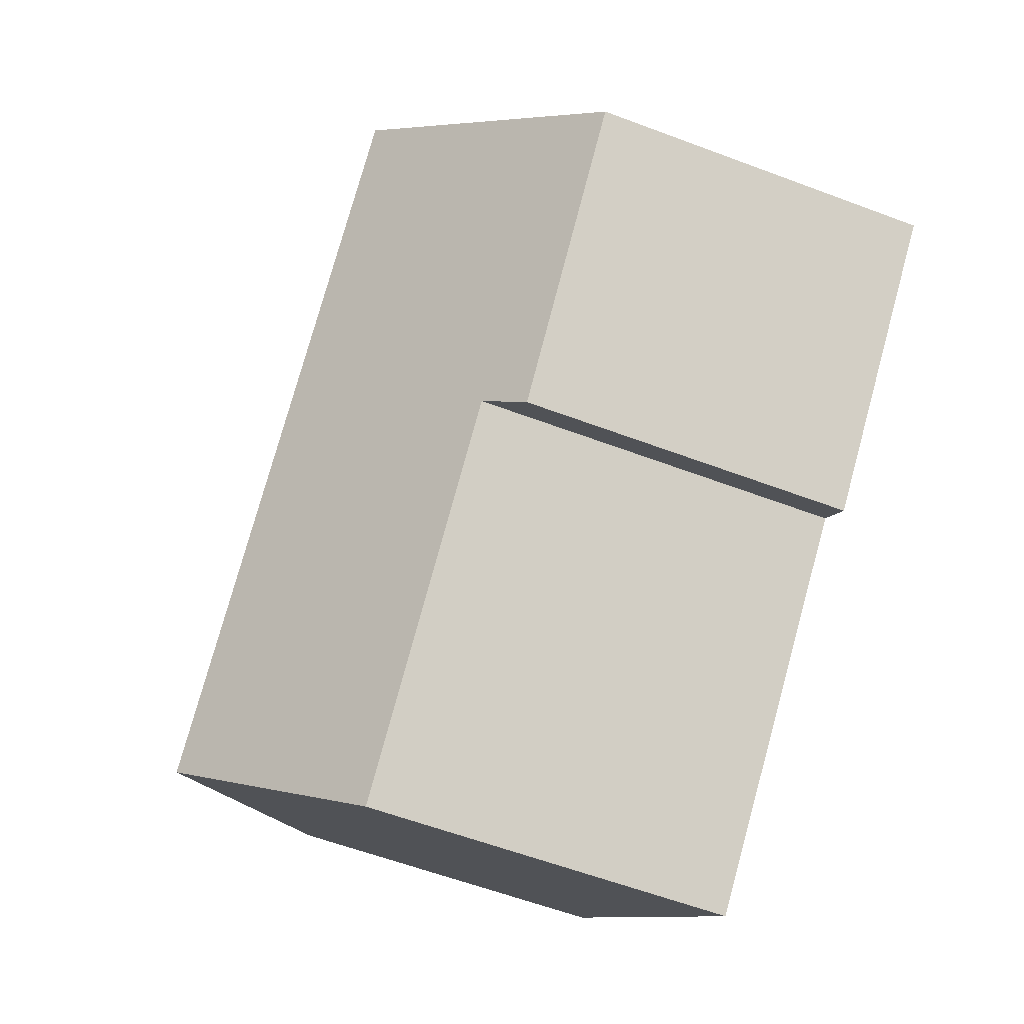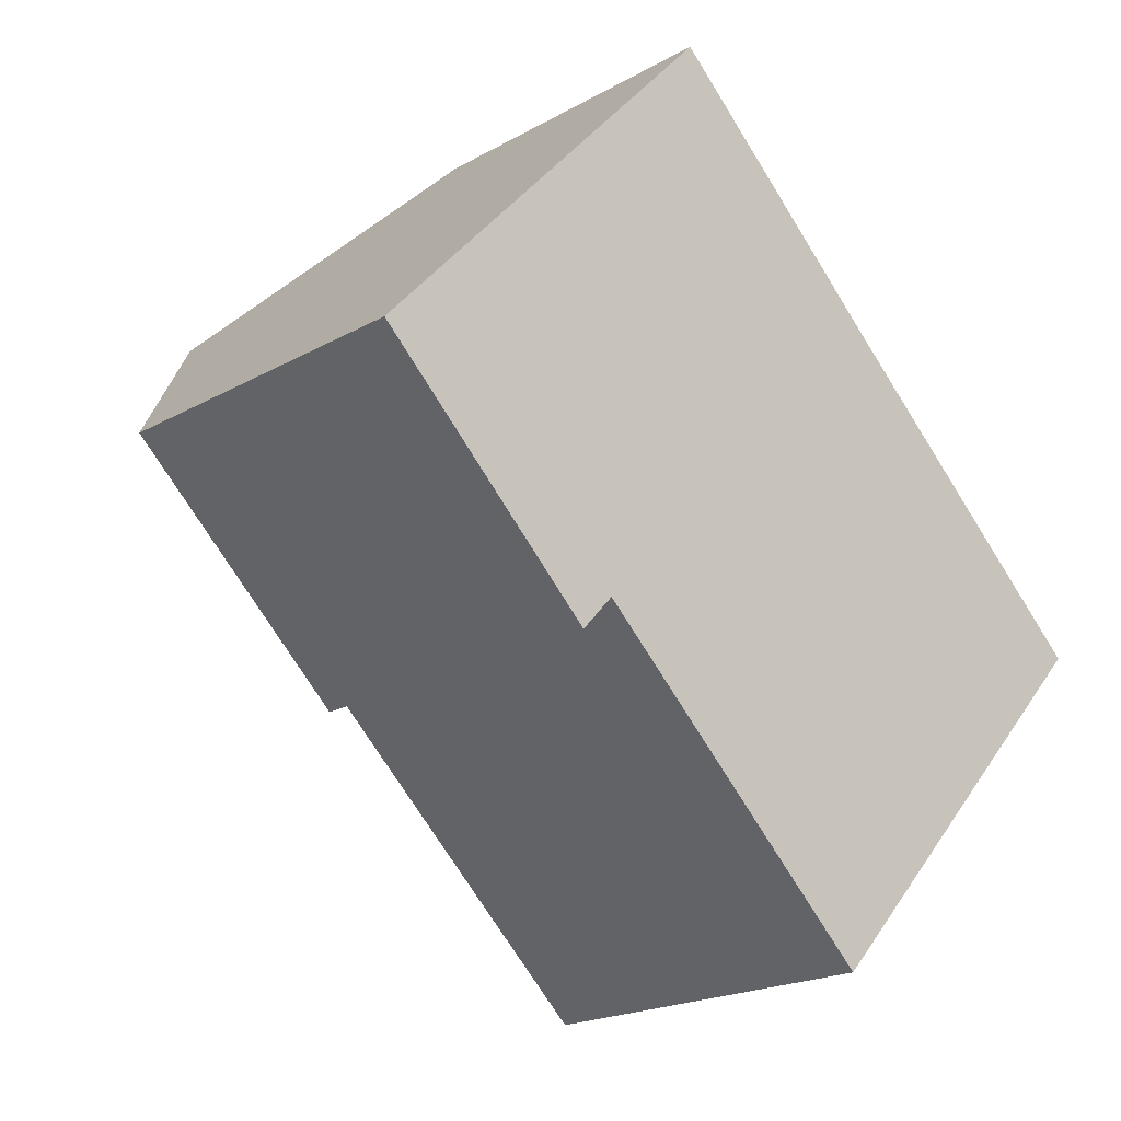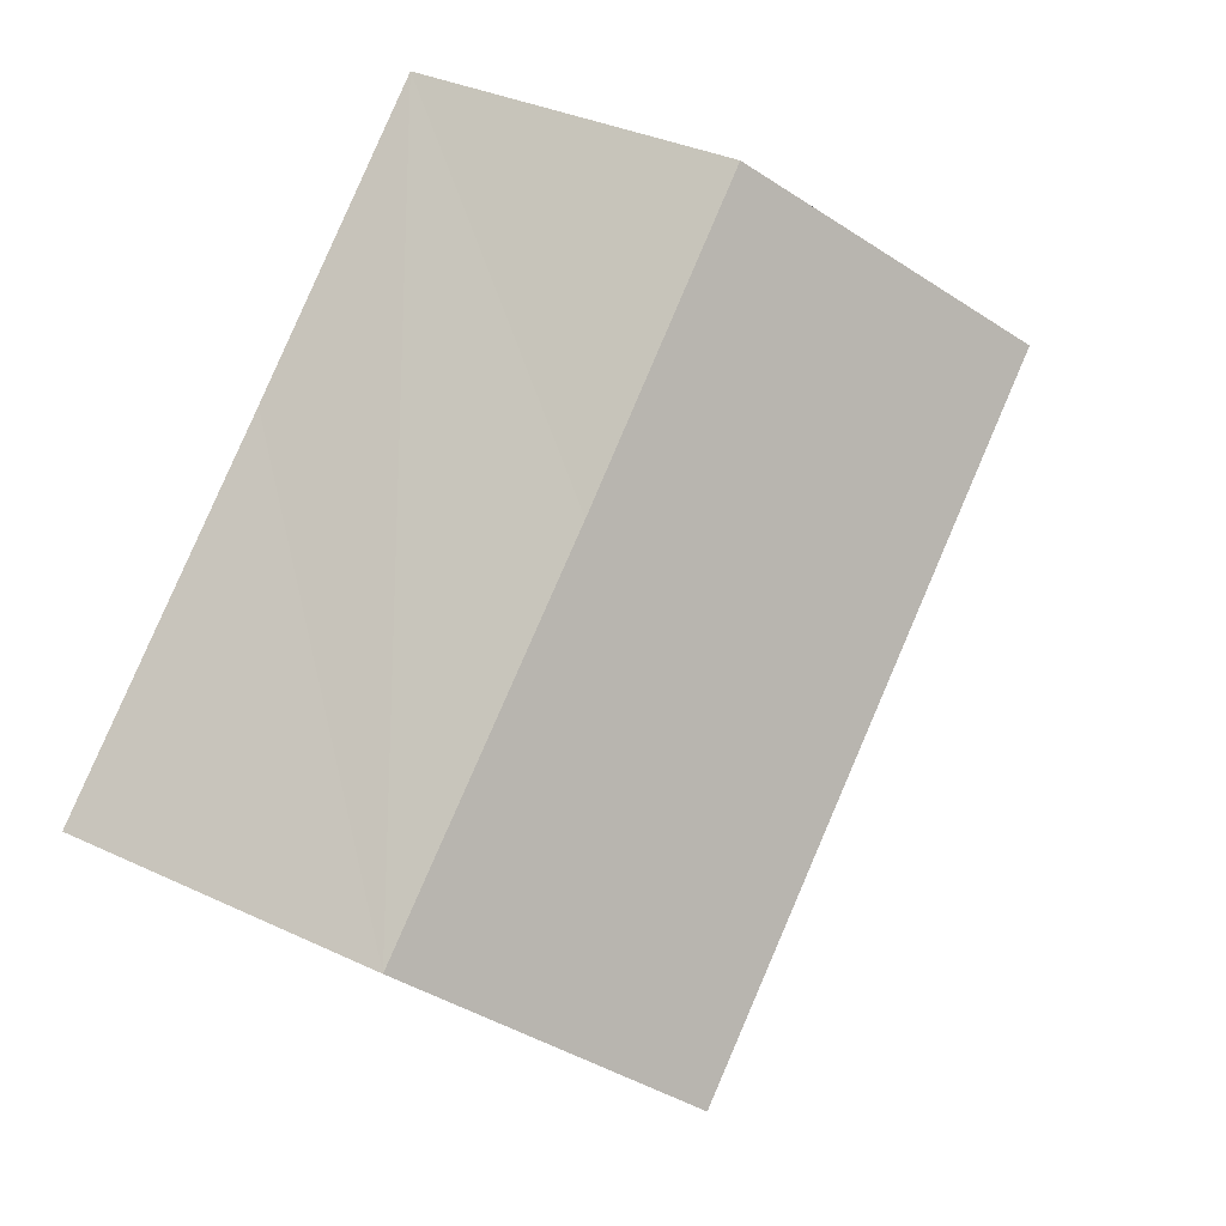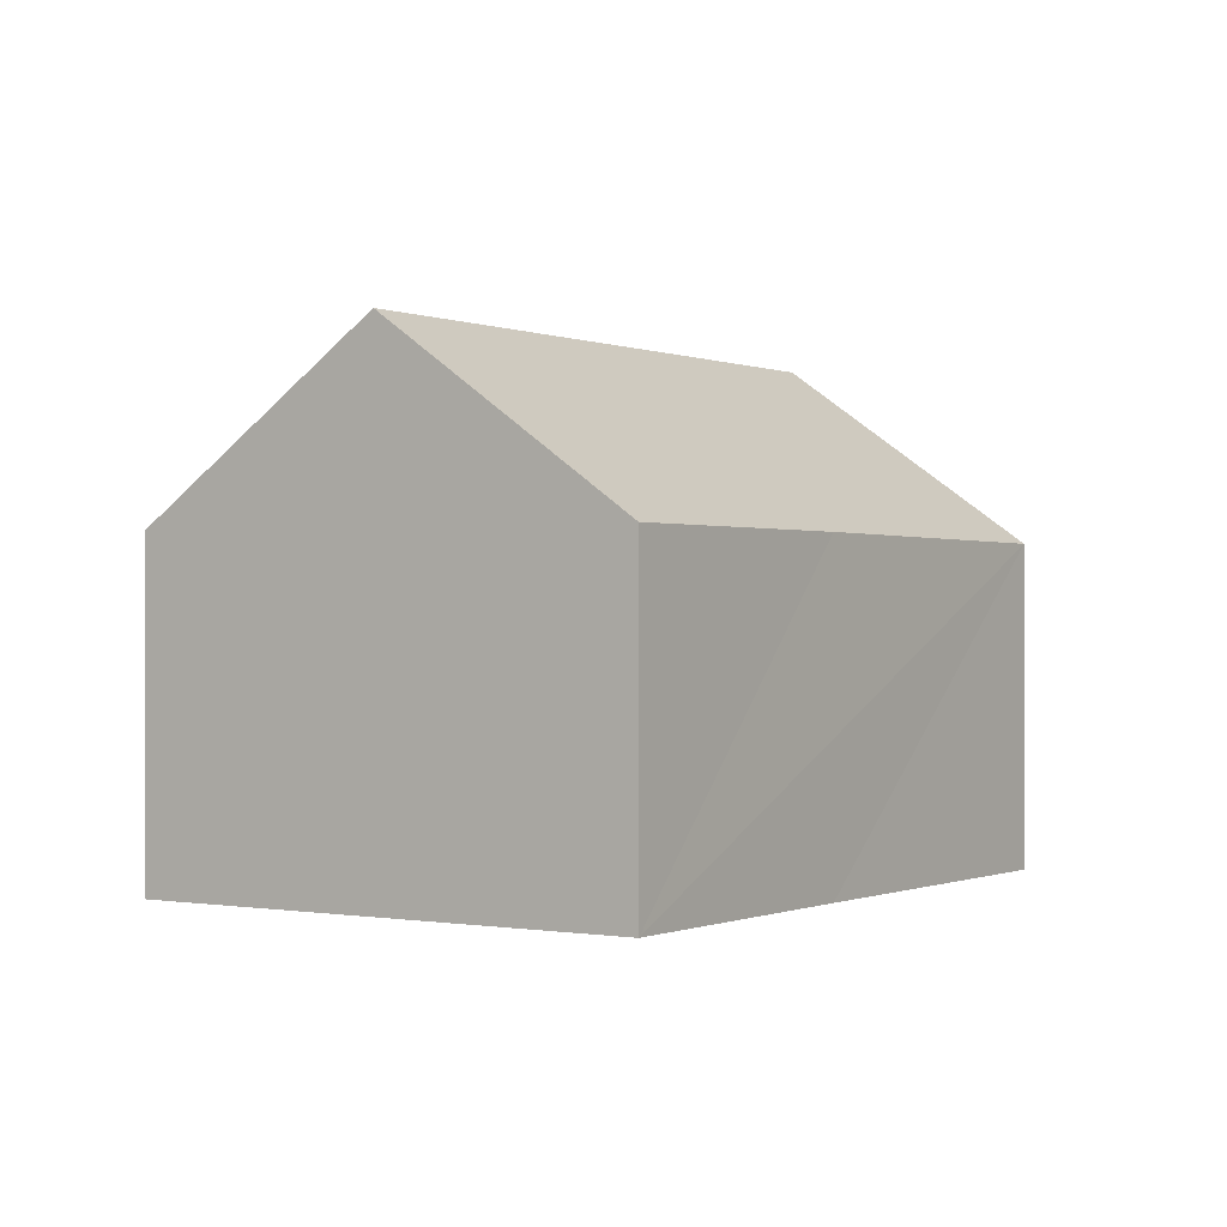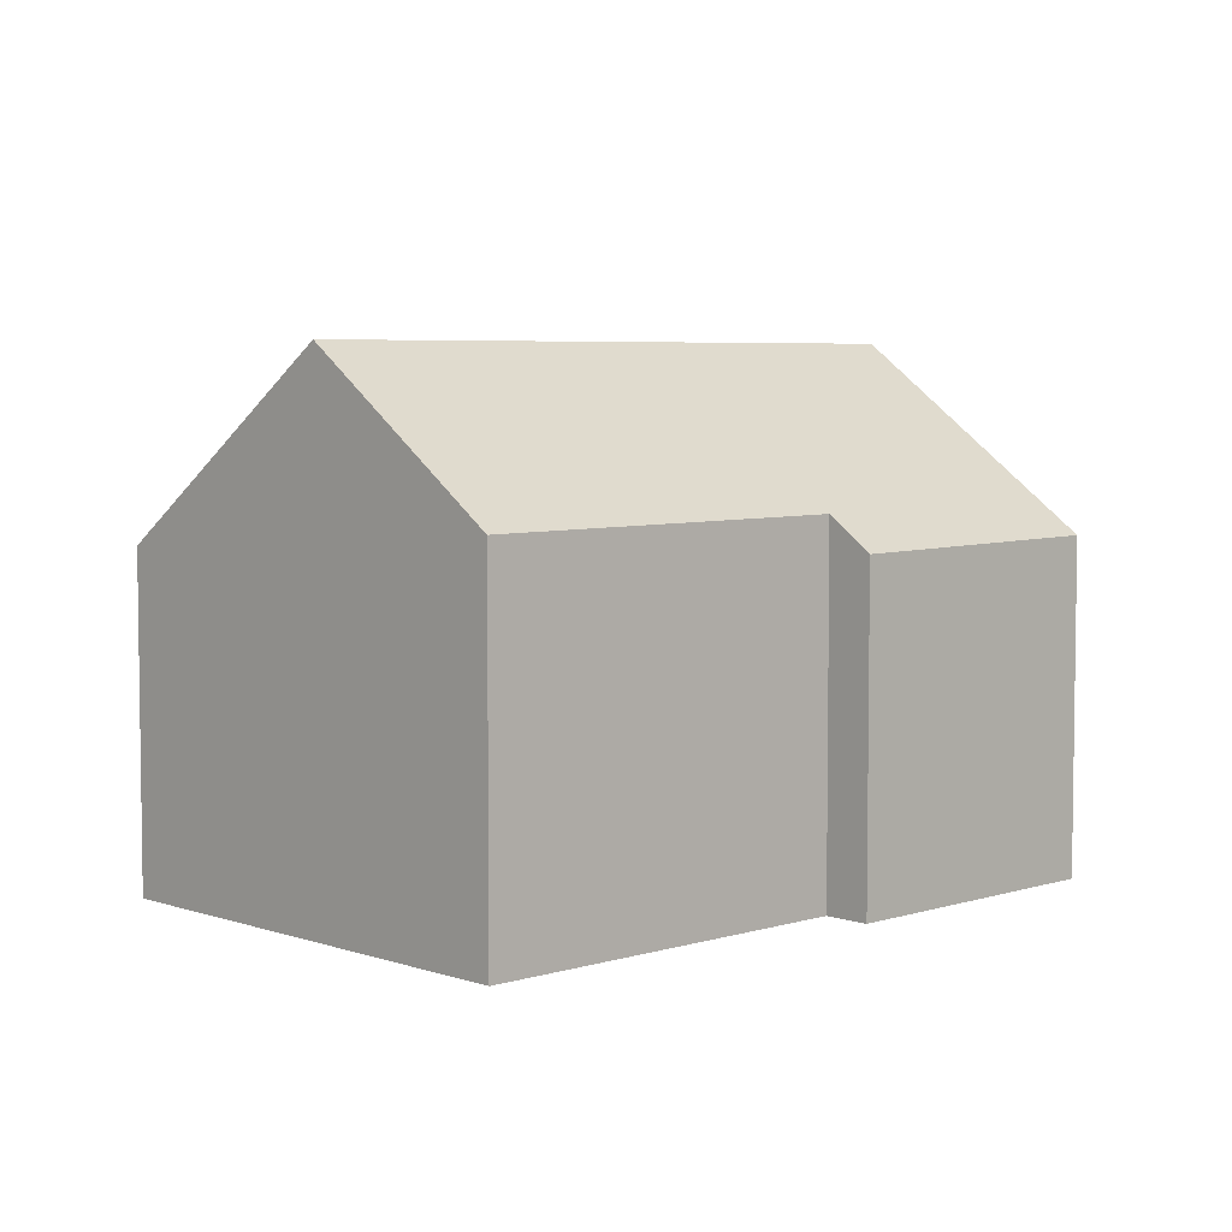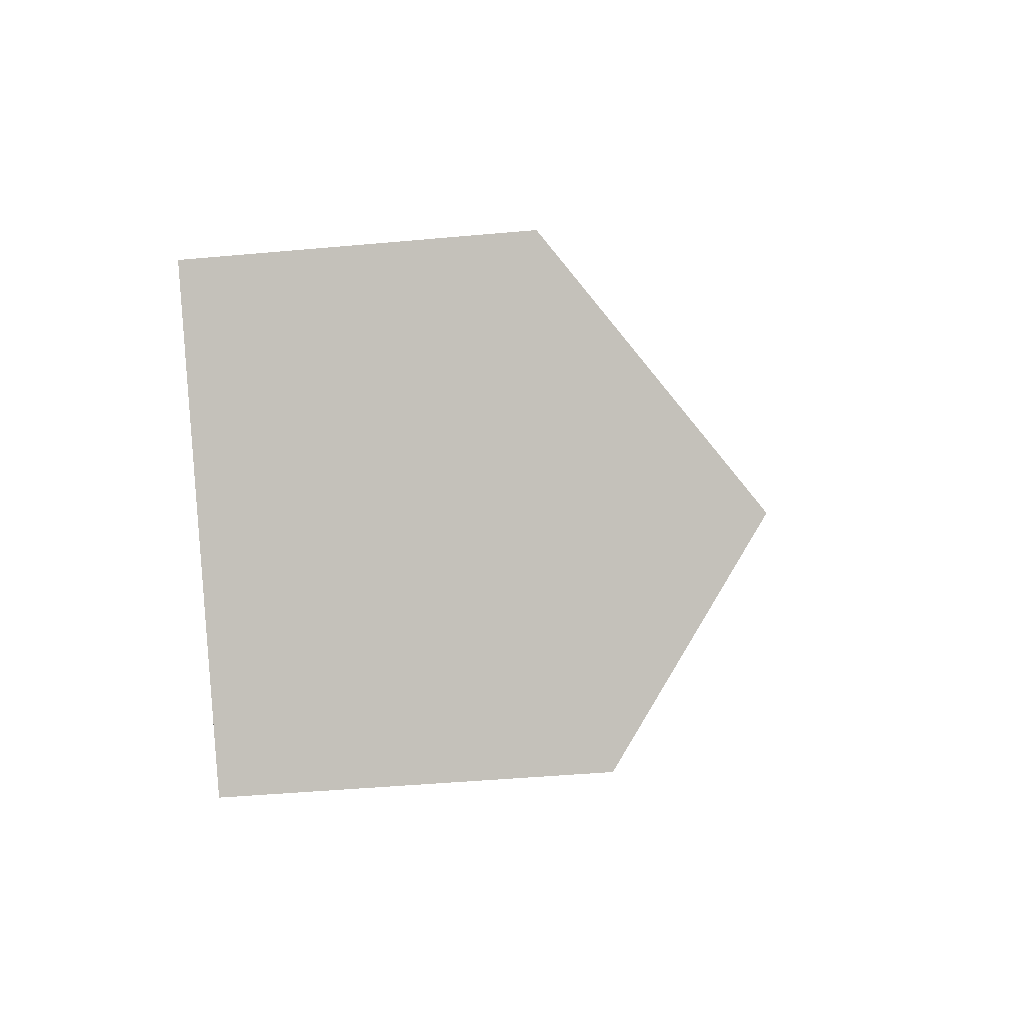
<metadata>
{"format":"obj","ext":"obj","renderer":"f3d","projection":"perspective","resolution":1024,"background":"white","views":[{"elev":-58.7,"azim":-111.3,"up":"+Z"},{"elev":-19.9,"azim":-43.8,"up":"+Z"},{"elev":34.1,"azim":122.7,"up":"+Z"},{"elev":-0.2,"azim":-13.4,"up":"+Y"},{"elev":5.3,"azim":179.5,"up":"+Y"},{"elev":-42.2,"azim":96.3,"up":"+Z"}]}
</metadata>
<code>
v  14.53 10.74 -5.971
v  12.36 6.87 3.652
v  18.36 6.846 -1.862
v  3.718 10.74 4.056
v  7.512 6.846 8.194
v  0 6.923 4.239e-16
v  5.254 7.548 -3.643
v  4.574 6.85 -4.385
v  11.37 7.52 -9.368
v  5.254 2.231e-16 -3.643
v  11.37 5.736e-16 -9.368
v  0 0 0
v  4.574 2.685e-16 -4.385
v  14.53 3.656e-16 -5.971
v  18.36 1.14e-16 -1.862
v  3.718 -2.484e-16 4.056
v  7.512 -5.017e-16 8.194
v  12.36 -2.236e-16 3.652
g defaultobject
f 1 2 3
f 2 1 4
f 2 4 5
f 6 7 8
f 7 1 9
f 1 7 4
f 4 7 6
f 9 10 7
f 10 9 11
f 8 12 6
f 12 8 13
f 10 8 7
f 8 10 13
f 3 9 1
f 9 3 11
f 11 3 14
f 14 3 15
f 12 4 6
f 4 12 5
f 5 12 16
f 5 16 17
f 17 2 5
f 2 17 3
f 3 17 18
f 3 18 15
f 13 16 12
f 16 13 10
f 16 10 17
f 17 10 11
f 17 11 18
f 18 11 14
f 18 14 15

</code>
